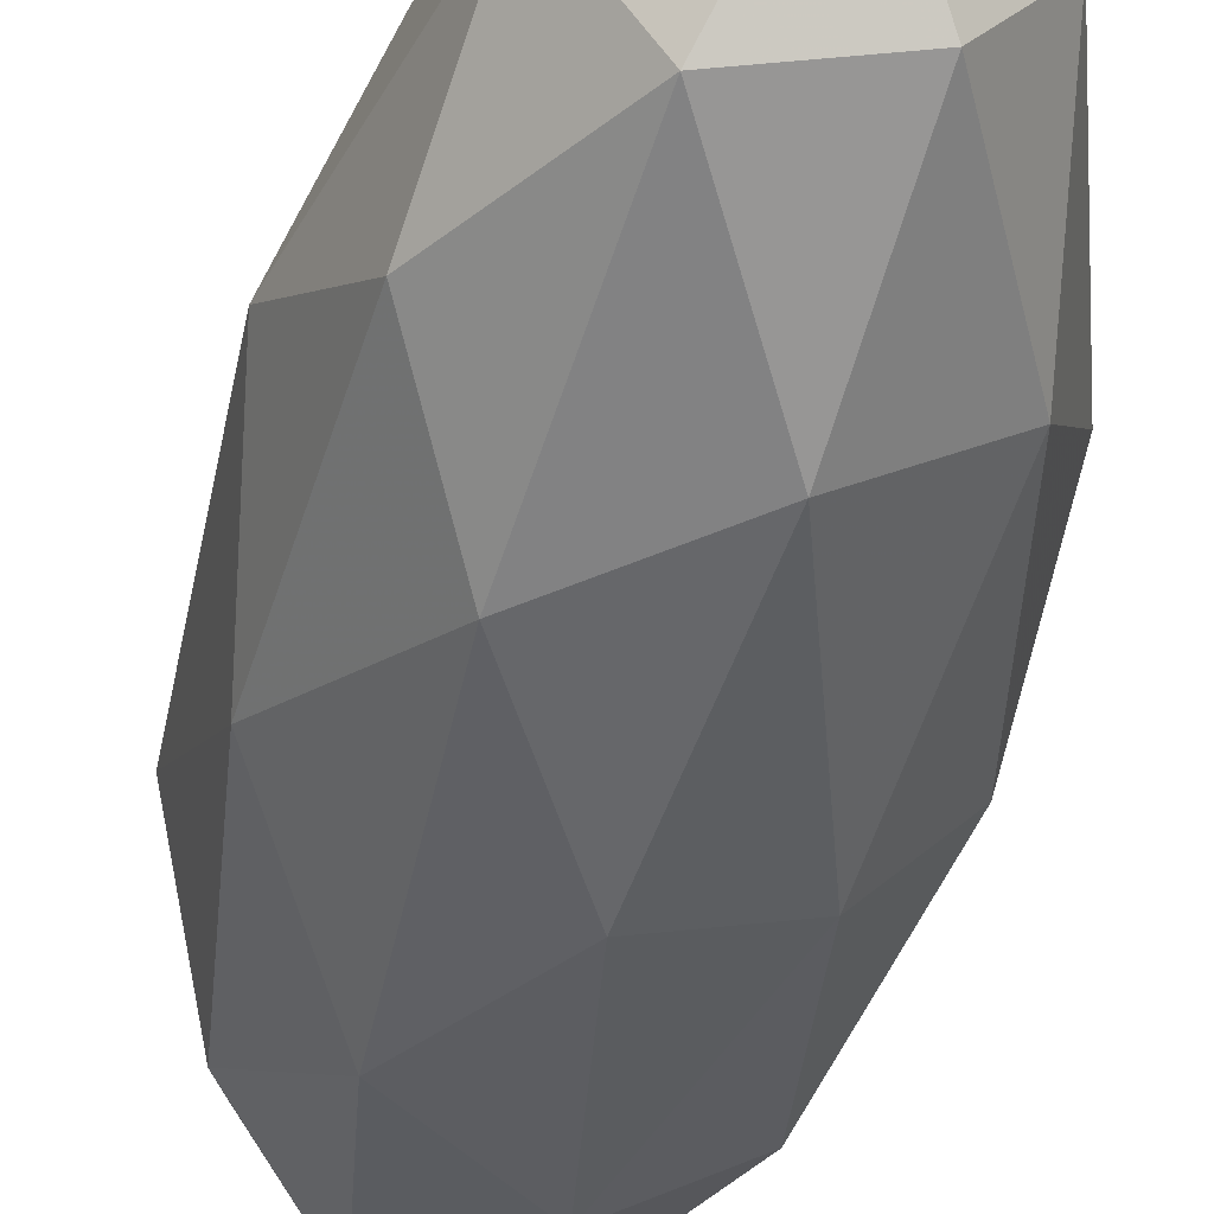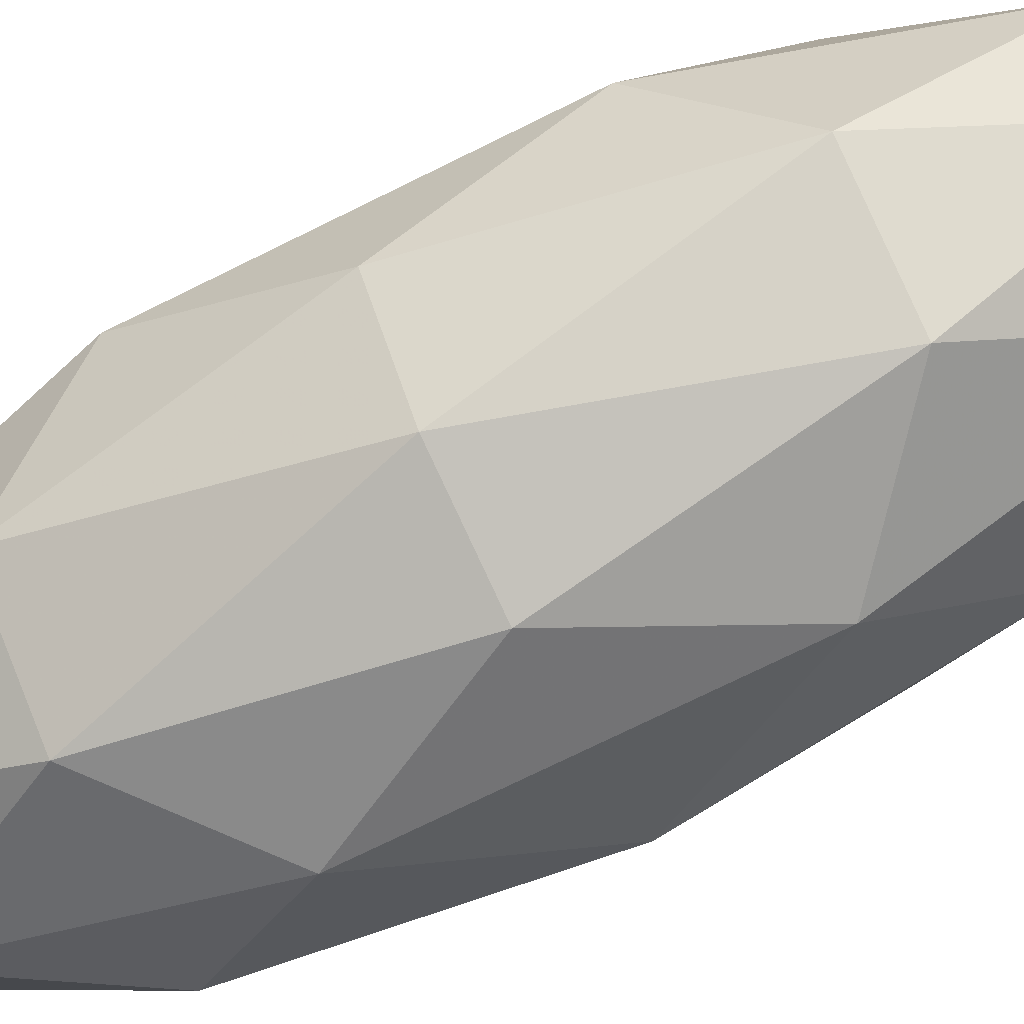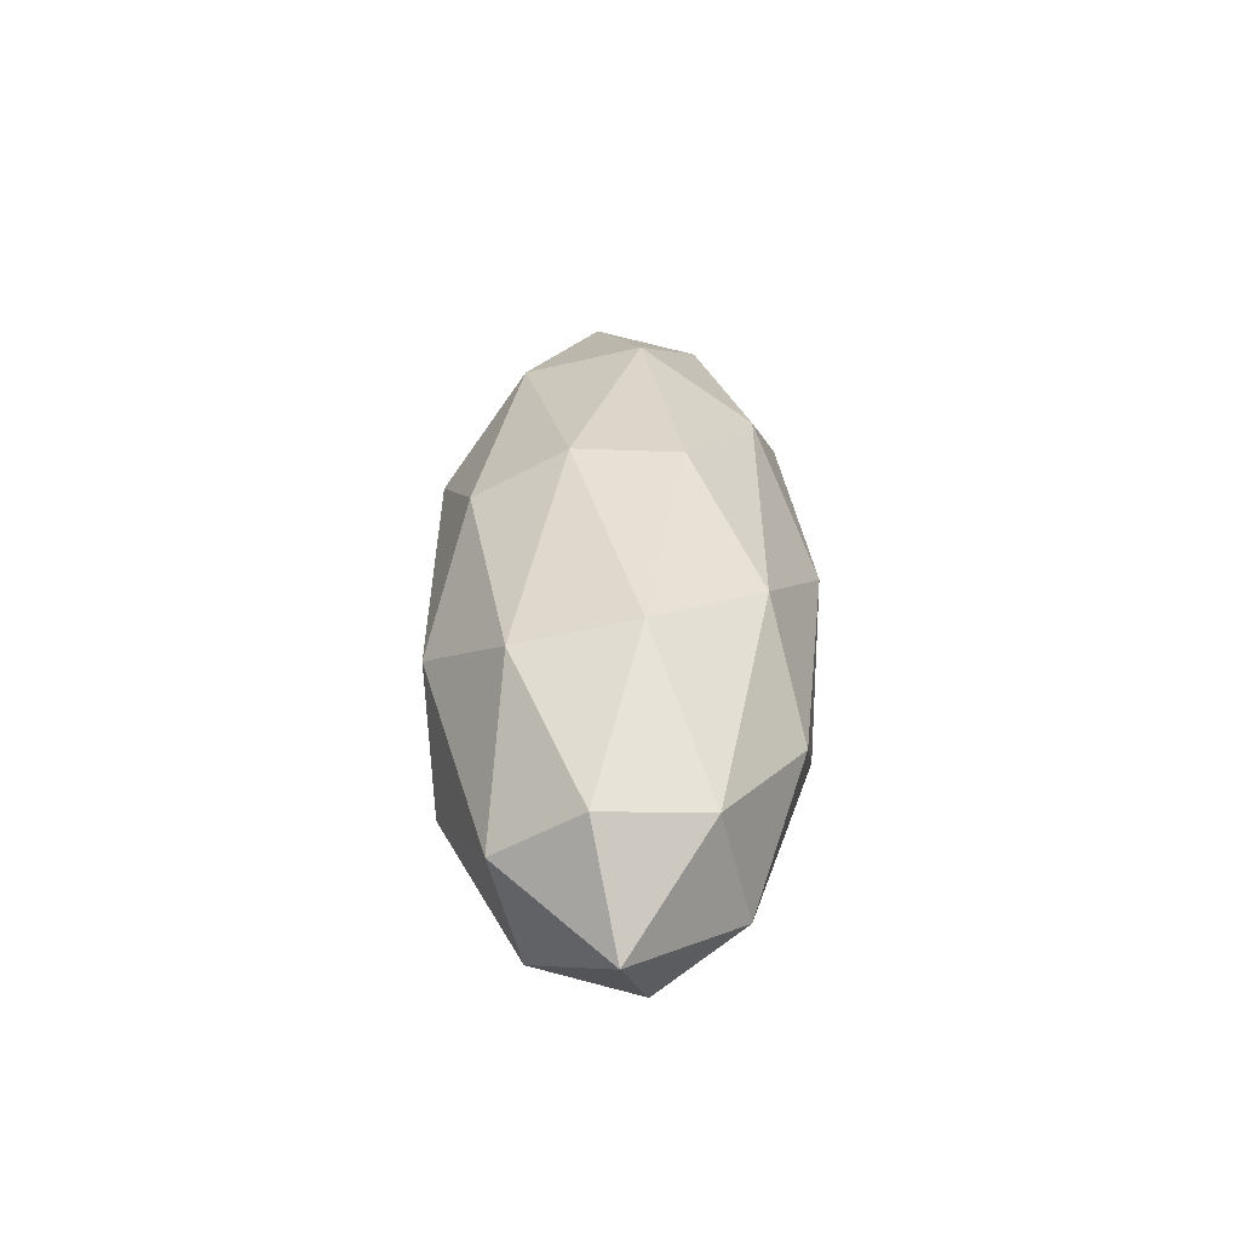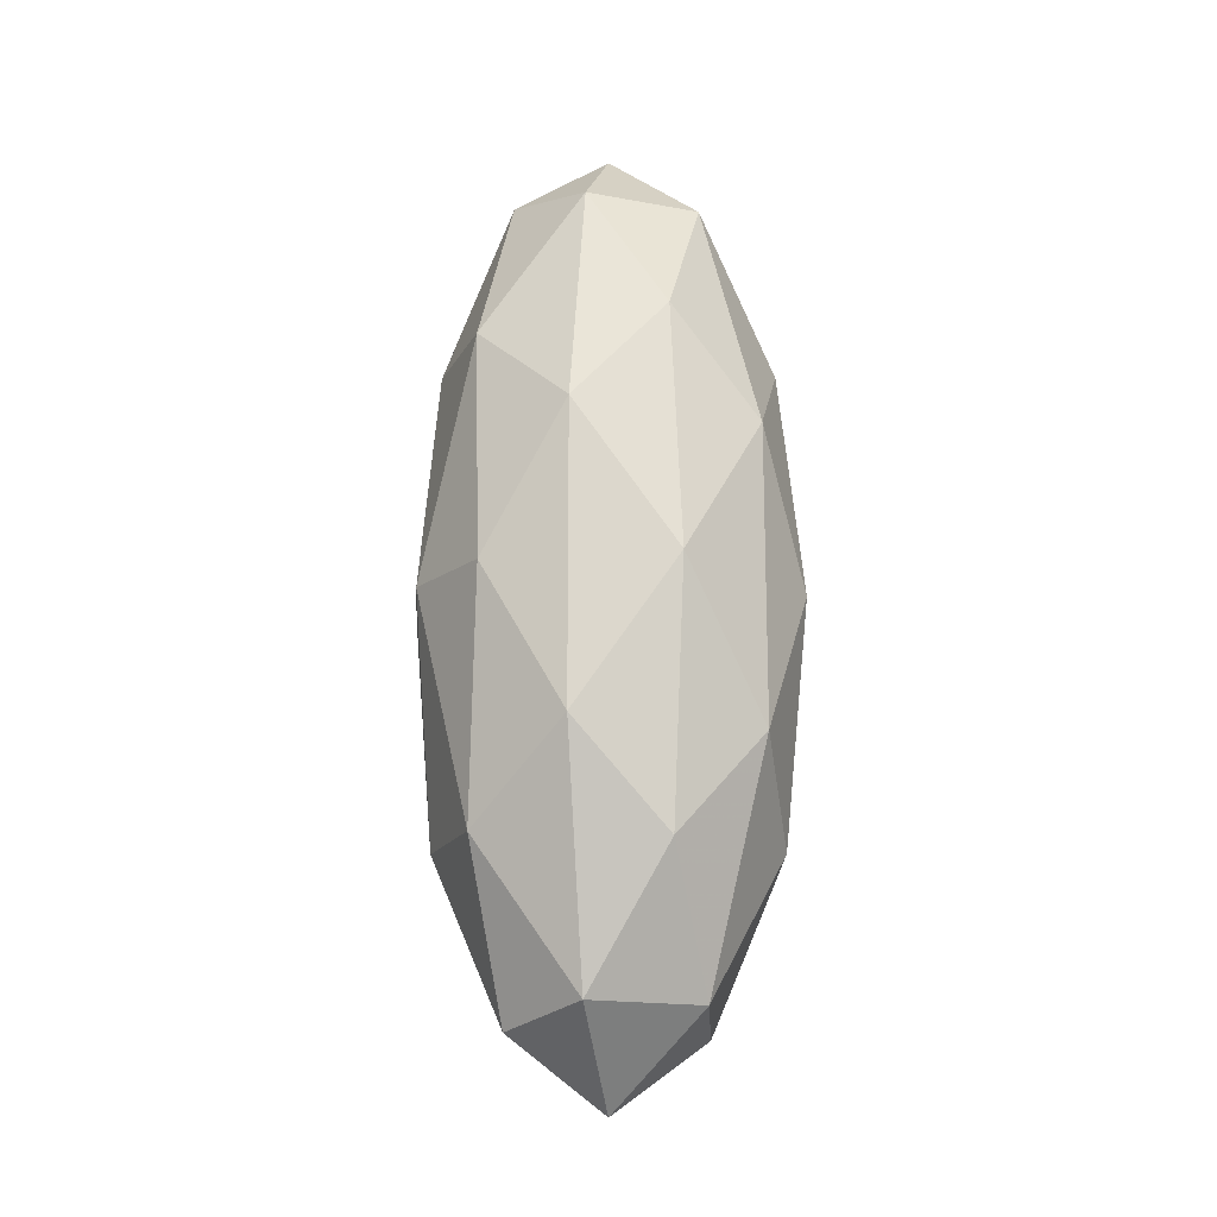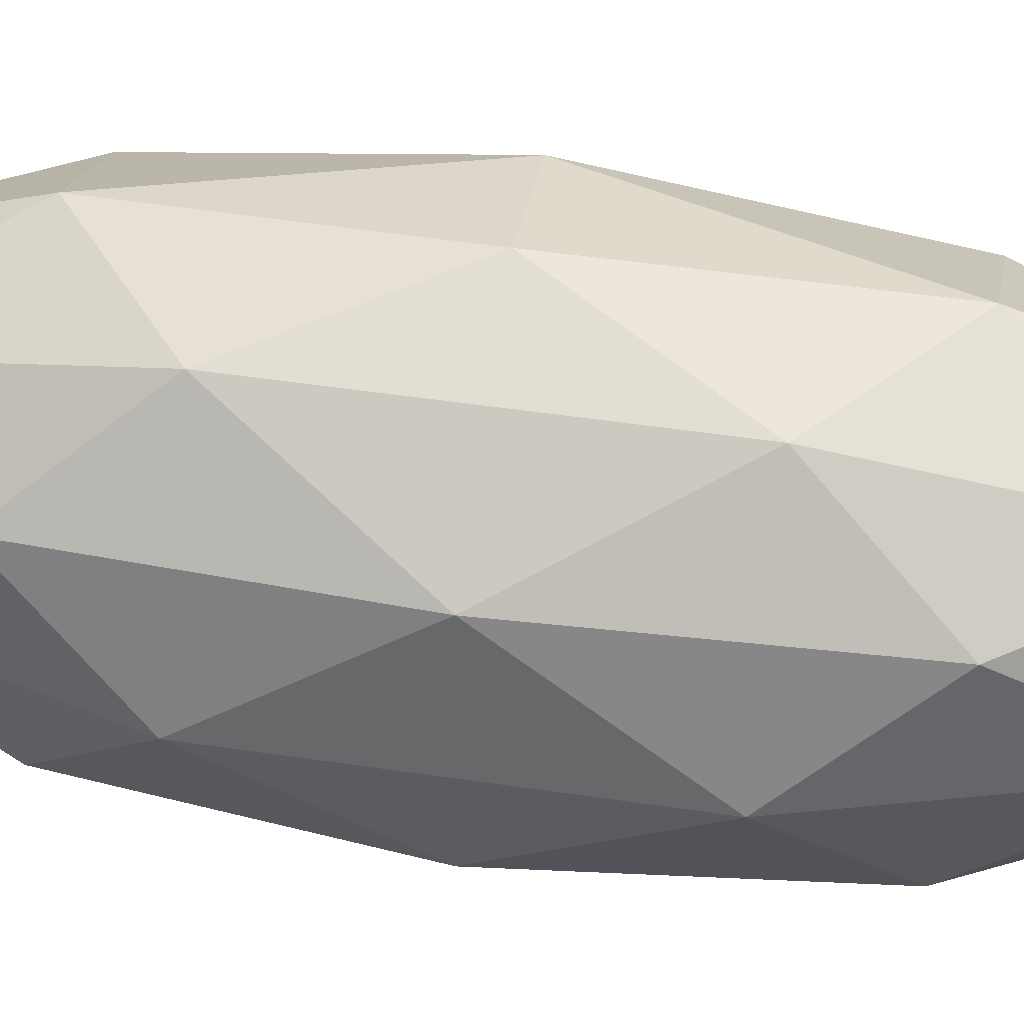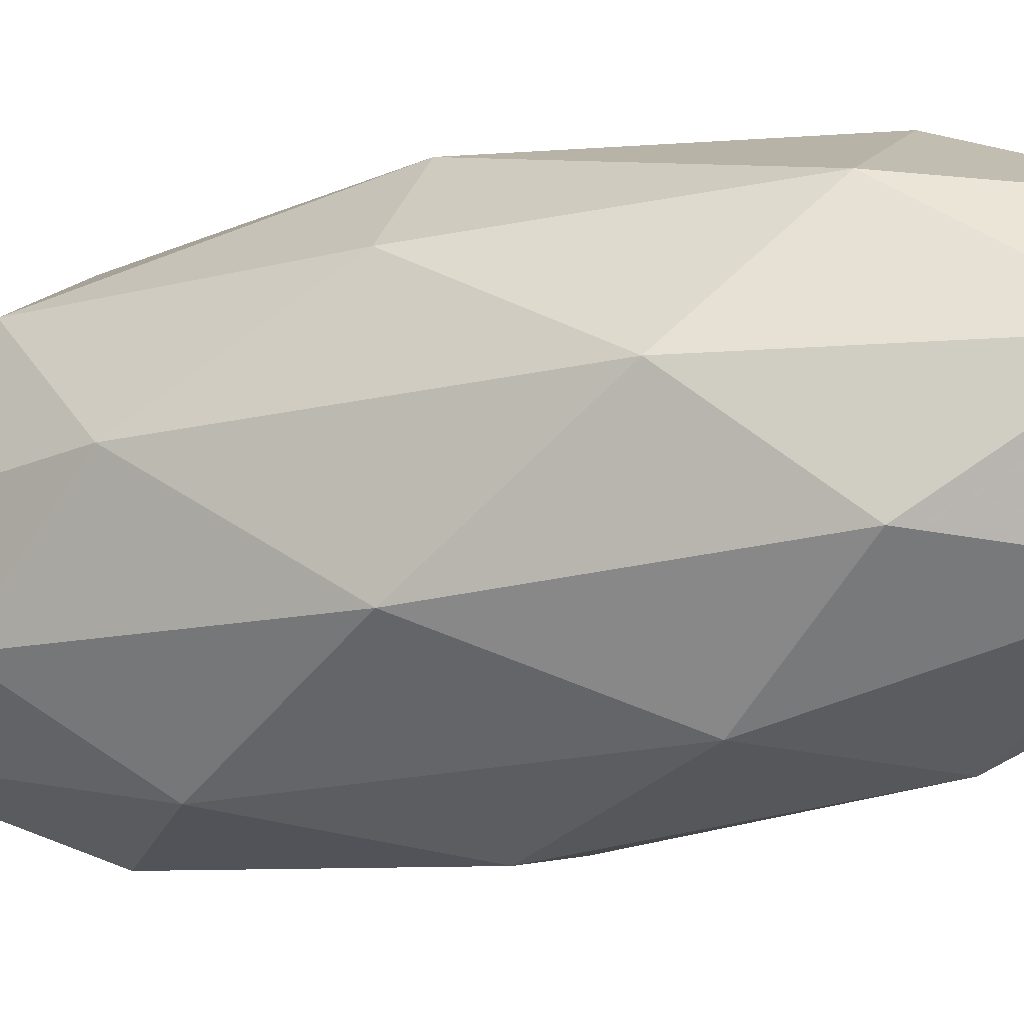
<metadata>
{"format":"obj","ext":"obj","renderer":"f3d","projection":"perspective","resolution":1024,"background":"white","views":[{"elev":-44.1,"azim":168.6,"up":"+Y"},{"elev":-73.0,"azim":-63.6,"up":"+Y"},{"elev":-55.9,"azim":-18.0,"up":"+Z"},{"elev":-17.2,"azim":37.9,"up":"+Z"},{"elev":47.3,"azim":-80.3,"up":"+Y"},{"elev":-19.1,"azim":113.9,"up":"+Y"}]}
</metadata>
<code>
o ICO球
v 0 -0.02 0
v 0.01447 -0.008944 0.02629
v -0.005528 -0.008944 0.04253
v -0.01789 -0.008944 0
v -0.005528 -0.008944 -0.04253
v 0.01447 -0.008944 -0.02629
v 0.005528 0.008944 0.04253
v -0.01447 0.008944 0.02629
v -0.01447 0.008944 -0.02629
v 0.005528 0.008944 -0.04253
v 0.01789 0.008944 0
v 0 0.02 0
v -0.003249 -0.01701 0.025
v 0.008506 -0.01701 0.01545
v 0.005257 -0.01052 0.04045
v 0.01701 -0.01052 0
v 0.008506 -0.01701 -0.01545
v -0.01052 -0.01701 0
v -0.01376 -0.01052 0.025
v -0.003249 -0.01701 -0.025
v -0.01376 -0.01052 -0.025
v 0.005257 -0.01052 -0.04045
v 0.01902 0 0.01545
v 0.01902 0 -0.01545
v 0 0 0.05
v 0.01176 0 0.04045
v -0.01902 0 0.01545
v -0.01176 0 0.04045
v -0.01176 0 -0.04045
v -0.01902 0 -0.01545
v 0.01176 0 -0.04045
v 0 0 -0.05
v 0.01376 0.01052 0.025
v -0.005257 0.01052 0.04045
v -0.01701 0.01052 0
v -0.005257 0.01052 -0.04045
v 0.01376 0.01052 -0.025
v 0.003249 0.01701 0.025
v 0.01052 0.01701 0
v -0.008506 0.01701 0.01545
v -0.008506 0.01701 -0.01545
v 0.003249 0.01701 -0.025
f 1 14 13
f 2 14 16
f 1 13 18
f 1 18 20
f 1 20 17
f 2 16 23
f 3 15 25
f 4 19 27
f 5 21 29
f 6 22 31
f 2 23 26
f 3 25 28
f 4 27 30
f 5 29 32
f 6 31 24
f 7 33 38
f 8 34 40
f 9 35 41
f 10 36 42
f 11 37 39
f 39 42 12
f 39 37 42
f 37 10 42
f 42 41 12
f 42 36 41
f 36 9 41
f 41 40 12
f 41 35 40
f 35 8 40
f 40 38 12
f 40 34 38
f 34 7 38
f 38 39 12
f 38 33 39
f 33 11 39
f 24 37 11
f 24 31 37
f 31 10 37
f 32 36 10
f 32 29 36
f 29 9 36
f 30 35 9
f 30 27 35
f 27 8 35
f 28 34 8
f 28 25 34
f 25 7 34
f 26 33 7
f 26 23 33
f 23 11 33
f 31 32 10
f 31 22 32
f 22 5 32
f 29 30 9
f 29 21 30
f 21 4 30
f 27 28 8
f 27 19 28
f 19 3 28
f 25 26 7
f 25 15 26
f 15 2 26
f 23 24 11
f 23 16 24
f 16 6 24
f 17 22 6
f 17 20 22
f 20 5 22
f 20 21 5
f 20 18 21
f 18 4 21
f 18 19 4
f 18 13 19
f 13 3 19
f 16 17 6
f 16 14 17
f 14 1 17
f 13 15 3
f 13 14 15
f 14 2 15

</code>
